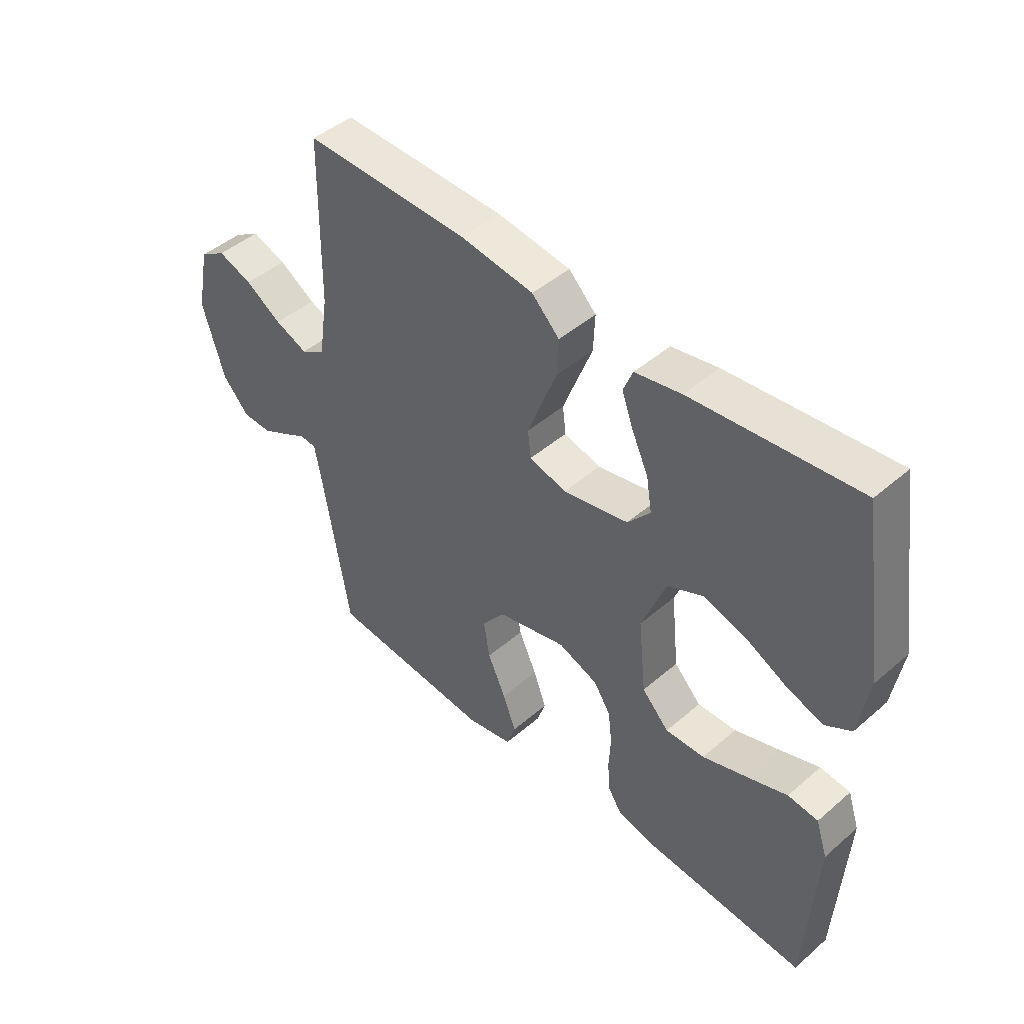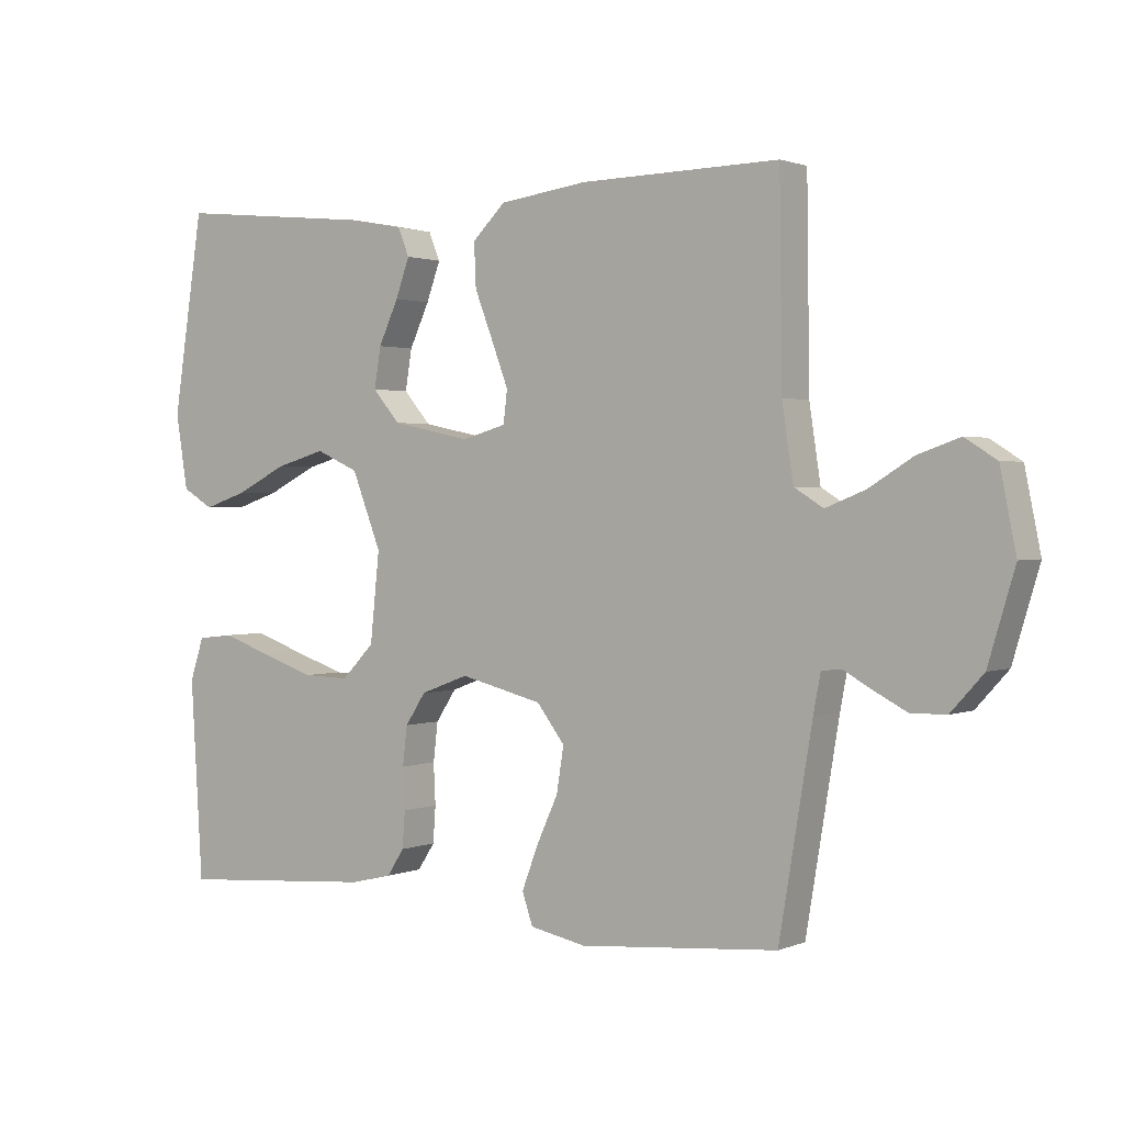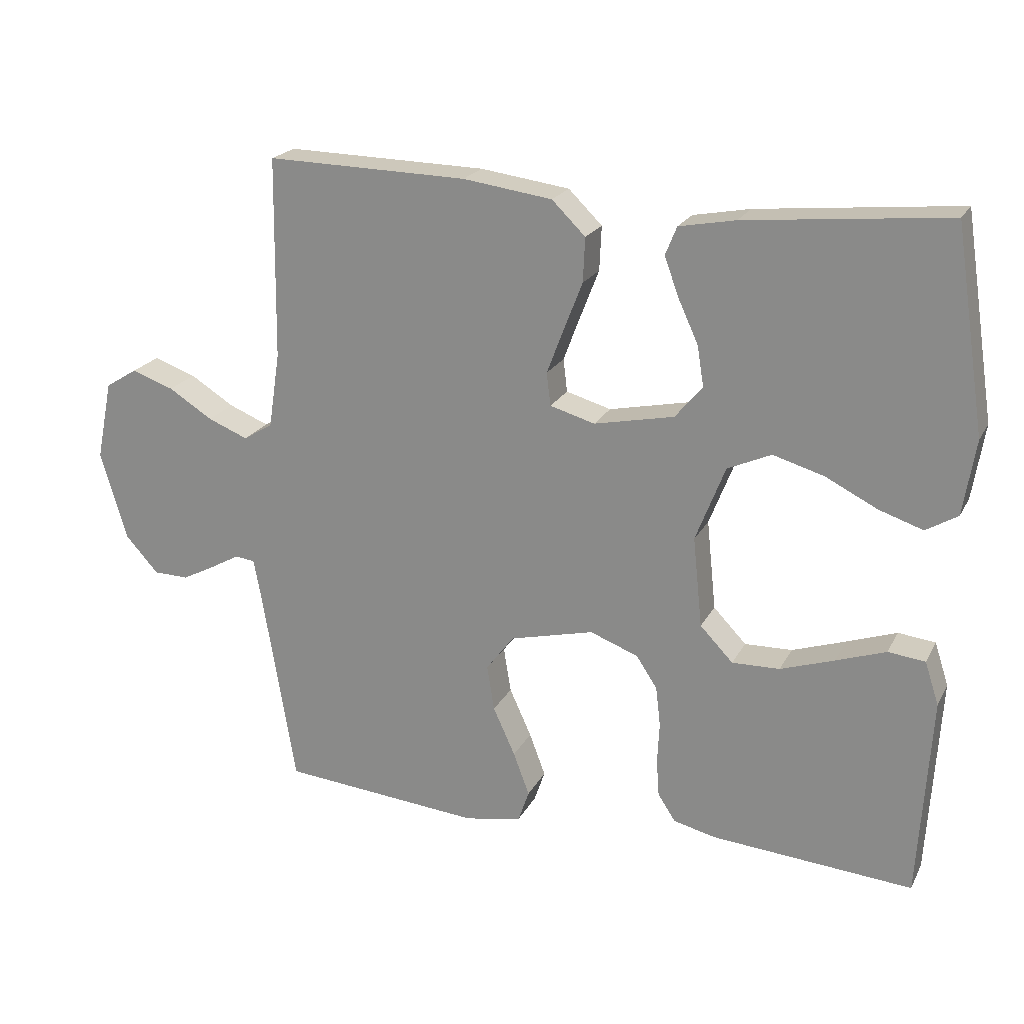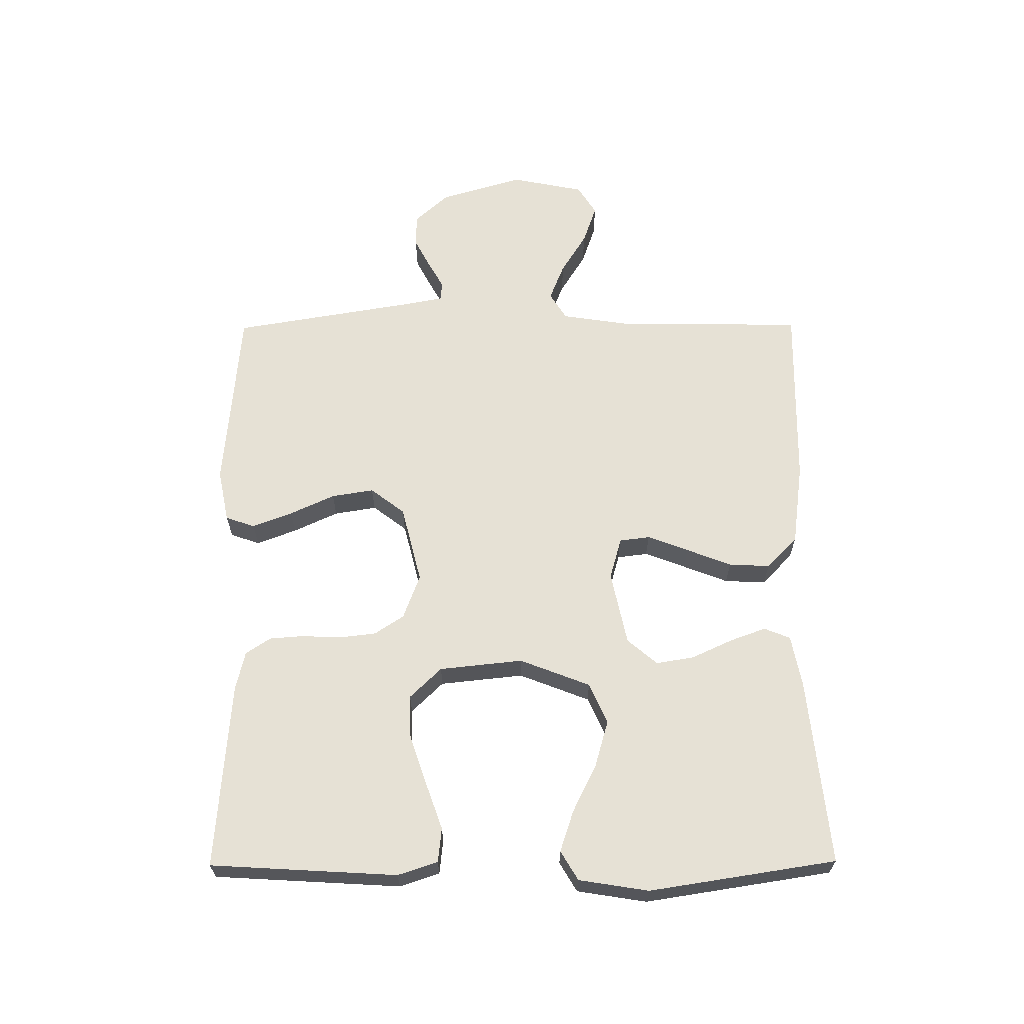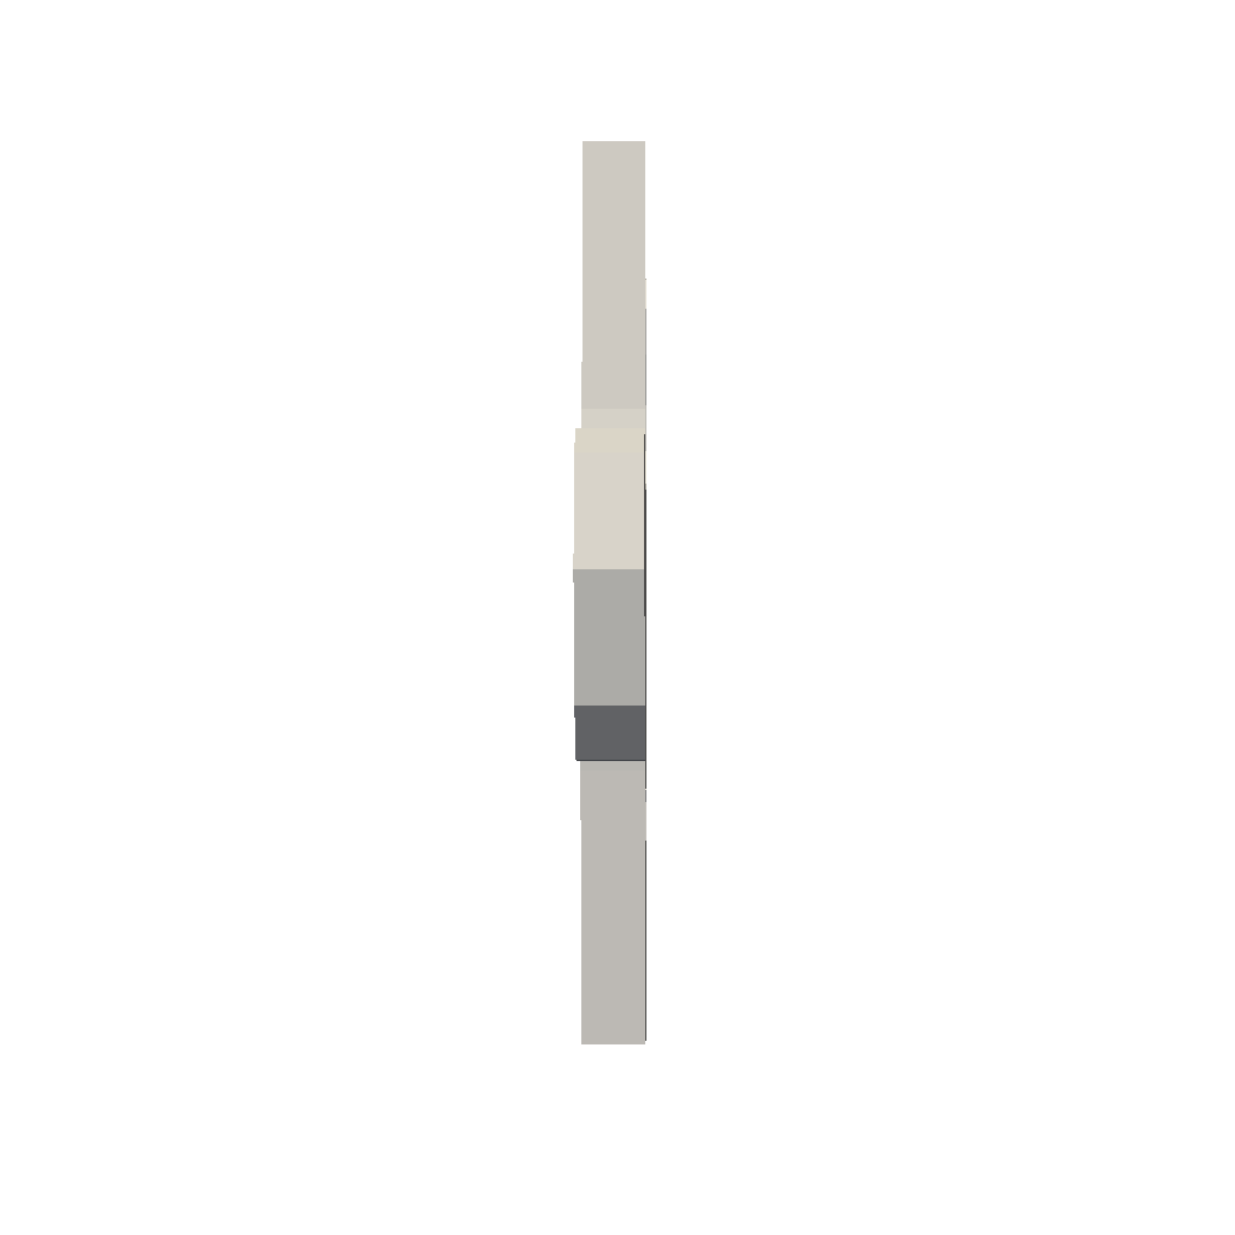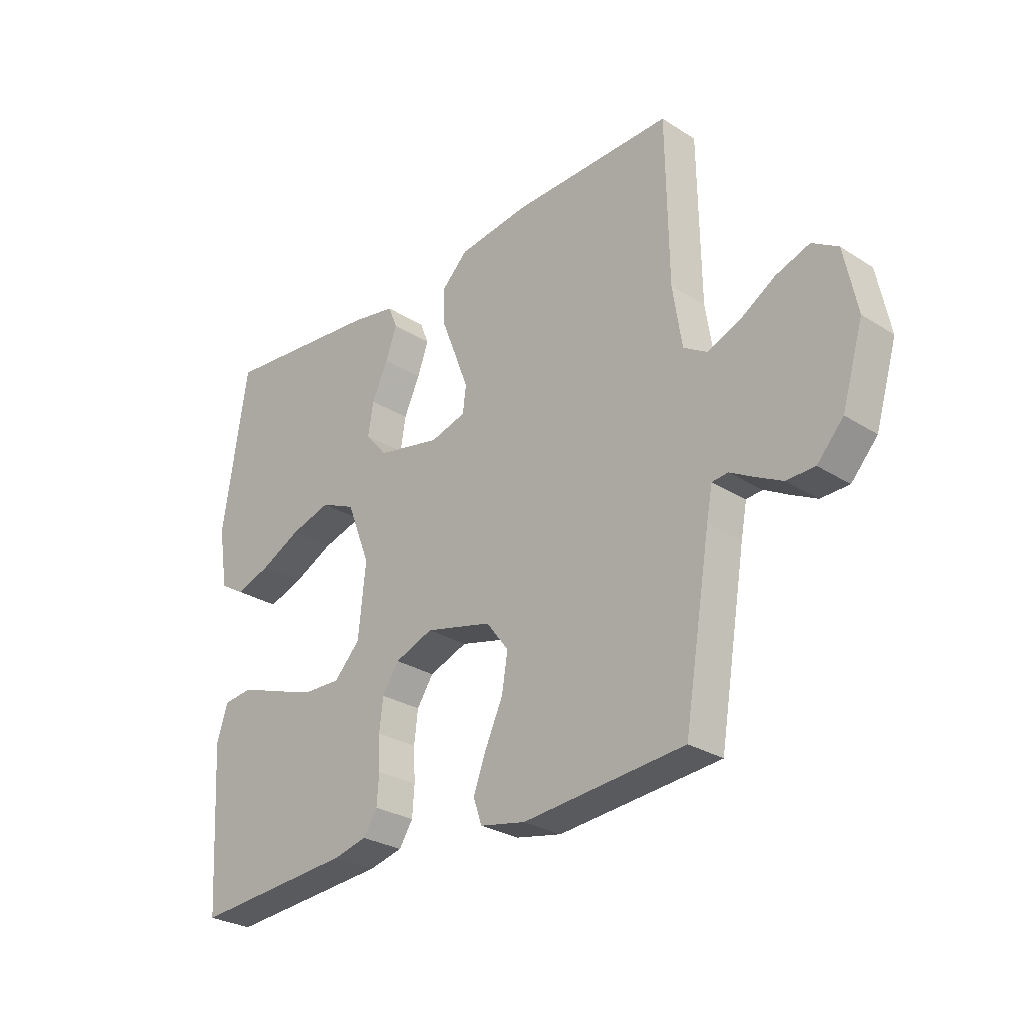
<metadata>
{"format":"obj","ext":"obj","renderer":"f3d","projection":"perspective","resolution":1024,"background":"white","views":[{"elev":45.6,"azim":-134.7,"up":"+Z"},{"elev":1.5,"azim":35.2,"up":"+Z"},{"elev":21.2,"azim":-158.7,"up":"+Z"},{"elev":64.2,"azim":-90.4,"up":"+Y"},{"elev":-2.9,"azim":90.7,"up":"+Z"},{"elev":-28.0,"azim":46.1,"up":"+Z"}]}
</metadata>
<code>
v 0.5 0.07 0.5
v 0.504 0.07 0.2
v 0.521 0.07 0.088
v 0.565 0.07 0.061
v 0.625 0.07 0.085
v 0.691 0.07 0.126
v 0.754 0.07 0.148
v 0.802 0.07 0.118
v 0.826 0.07 0
v 0.786 0.07 -0.134
v 0.737 0.07 -0.188
v 0.684 0.07 -0.189
v 0.634 0.07 -0.163
v 0.591 0.07 -0.139
v 0.561 0.07 -0.142
v 0.55 0.07 -0.2
v 0.5 0.07 -0.5
v 0.2 0.07 -0.526
v 0.115 0.07 -0.509
v 0.099 0.07 -0.462
v 0.123 0.07 -0.398
v 0.156 0.07 -0.326
v 0.167 0.07 -0.258
v 0.125 0.07 -0.203
v 0 0.07 -0.172
v -0.072 0.07 -0.199
v -0.103 0.07 -0.246
v -0.11 0.07 -0.305
v -0.107 0.07 -0.367
v -0.111 0.07 -0.422
v -0.137 0.07 -0.462
v -0.2 0.07 -0.477
v -0.5 0.07 -0.5
v -0.518 0.07 -0.2
v -0.497 0.07 -0.136
v -0.442 0.07 -0.13
v -0.368 0.07 -0.156
v -0.288 0.07 -0.183
v -0.217 0.07 -0.185
v -0.168 0.07 -0.134
v -0.154 0.07 0
v -0.198 0.07 0.113
v -0.263 0.07 0.142
v -0.339 0.07 0.12
v -0.415 0.07 0.082
v -0.481 0.07 0.06
v -0.528 0.07 0.088
v -0.546 0.07 0.2
v -0.5 0.07 0.5
v -0.2 0.07 0.47
v -0.116 0.07 0.454
v -0.099 0.07 0.412
v -0.12 0.07 0.354
v -0.15 0.07 0.289
v -0.16 0.07 0.228
v -0.119 0.07 0.18
v 0 0.07 0.155
v 0.067 0.07 0.174
v 0.073 0.07 0.223
v 0.048 0.07 0.289
v 0.02 0.07 0.361
v 0.017 0.07 0.427
v 0.067 0.07 0.476
v 0.2 0.07 0.494
v 0.5 0 0.5
v 0.504 0 0.2
v 0.521 0 0.088
v 0.565 0 0.061
v 0.625 0 0.085
v 0.691 0 0.126
v 0.754 0 0.148
v 0.802 0 0.118
v 0.826 0 0
v 0.786 0 -0.134
v 0.737 0 -0.188
v 0.684 0 -0.189
v 0.634 0 -0.163
v 0.591 0 -0.139
v 0.561 0 -0.142
v 0.55 0 -0.2
v 0.5 0 -0.5
v 0.2 0 -0.526
v 0.115 0 -0.509
v 0.099 0 -0.462
v 0.123 0 -0.398
v 0.156 0 -0.326
v 0.167 0 -0.258
v 0.125 0 -0.203
v 0 0 -0.172
v -0.072 0 -0.199
v -0.103 0 -0.246
v -0.11 0 -0.305
v -0.107 0 -0.367
v -0.111 0 -0.422
v -0.137 0 -0.462
v -0.2 0 -0.477
v -0.5 0 -0.5
v -0.518 0 -0.2
v -0.497 0 -0.136
v -0.442 0 -0.13
v -0.368 0 -0.156
v -0.288 0 -0.183
v -0.217 0 -0.185
v -0.168 0 -0.134
v -0.154 0 0
v -0.198 0 0.113
v -0.263 0 0.142
v -0.339 0 0.12
v -0.415 0 0.082
v -0.481 0 0.06
v -0.528 0 0.088
v -0.546 0 0.2
v -0.5 0 0.5
v -0.2 0 0.47
v -0.116 0 0.454
v -0.099 0 0.412
v -0.12 0 0.354
v -0.15 0 0.289
v -0.16 0 0.228
v -0.119 0 0.18
v 0 0 0.155
v 0.067 0 0.174
v 0.073 0 0.223
v 0.048 0 0.289
v 0.02 0 0.361
v 0.017 0 0.427
v 0.067 0 0.476
v 0.2 0 0.494
f 63 64 1 2
f 60 61 62 63
f 59 60 63 2
f 58 59 2 3
f 57 58 3 4
f 51 52 53 54
f 49 50 51 54
f 49 54 55
f 48 49 55 56
f 44 45 46 47
f 43 44 47 48
f 34 35 36 37
f 34 37 38
f 33 34 38 39
f 28 29 30 31
f 27 28 31 32
f 19 20 21 22
f 17 18 19 22
f 16 17 22 23
f 15 16 23 24
f 11 12 13 14
f 9 10 11 14
f 9 14 15
f 5 6 7 8
f 4 5 8 9
f 57 4 9 15
f 43 48 56 57
f 42 43 57 15
f 32 33 39 40
f 27 32 40 41
f 26 27 41
f 25 26 41 42
f 15 24 25 42
f 66 65 128 127
f 127 126 125 124
f 66 127 124 123
f 67 66 123 122
f 68 67 122 121
f 118 117 116 115
f 118 115 114 113
f 119 118 113
f 120 119 113 112
f 111 110 109 108
f 112 111 108 107
f 101 100 99 98
f 102 101 98
f 103 102 98 97
f 95 94 93 92
f 96 95 92 91
f 86 85 84 83
f 86 83 82 81
f 87 86 81 80
f 88 87 80 79
f 78 77 76 75
f 78 75 74 73
f 79 78 73
f 72 71 70 69
f 73 72 69 68
f 79 73 68 121
f 121 120 112 107
f 79 121 107 106
f 104 103 97 96
f 105 104 96 91
f 105 91 90
f 106 105 90 89
f 106 89 88 79
f 1 65 66 2
f 2 66 67 3
f 3 67 68 4
f 4 68 69 5
f 5 69 70 6
f 6 70 71 7
f 7 71 72 8
f 8 72 73 9
f 9 73 74 10
f 10 74 75 11
f 11 75 76 12
f 12 76 77 13
f 13 77 78 14
f 14 78 79 15
f 15 79 80 16
f 16 80 81 17
f 17 81 82 18
f 18 82 83 19
f 19 83 84 20
f 20 84 85 21
f 21 85 86 22
f 22 86 87 23
f 23 87 88 24
f 24 88 89 25
f 25 89 90 26
f 26 90 91 27
f 27 91 92 28
f 28 92 93 29
f 29 93 94 30
f 30 94 95 31
f 31 95 96 32
f 32 96 97 33
f 33 97 98 34
f 34 98 99 35
f 35 99 100 36
f 36 100 101 37
f 37 101 102 38
f 38 102 103 39
f 39 103 104 40
f 40 104 105 41
f 41 105 106 42
f 42 106 107 43
f 43 107 108 44
f 44 108 109 45
f 45 109 110 46
f 46 110 111 47
f 47 111 112 48
f 48 112 113 49
f 49 113 114 50
f 50 114 115 51
f 51 115 116 52
f 52 116 117 53
f 53 117 118 54
f 54 118 119 55
f 55 119 120 56
f 56 120 121 57
f 57 121 122 58
f 58 122 123 59
f 59 123 124 60
f 60 124 125 61
f 61 125 126 62
f 62 126 127 63
f 63 127 128 64
f 64 128 65 1

</code>
